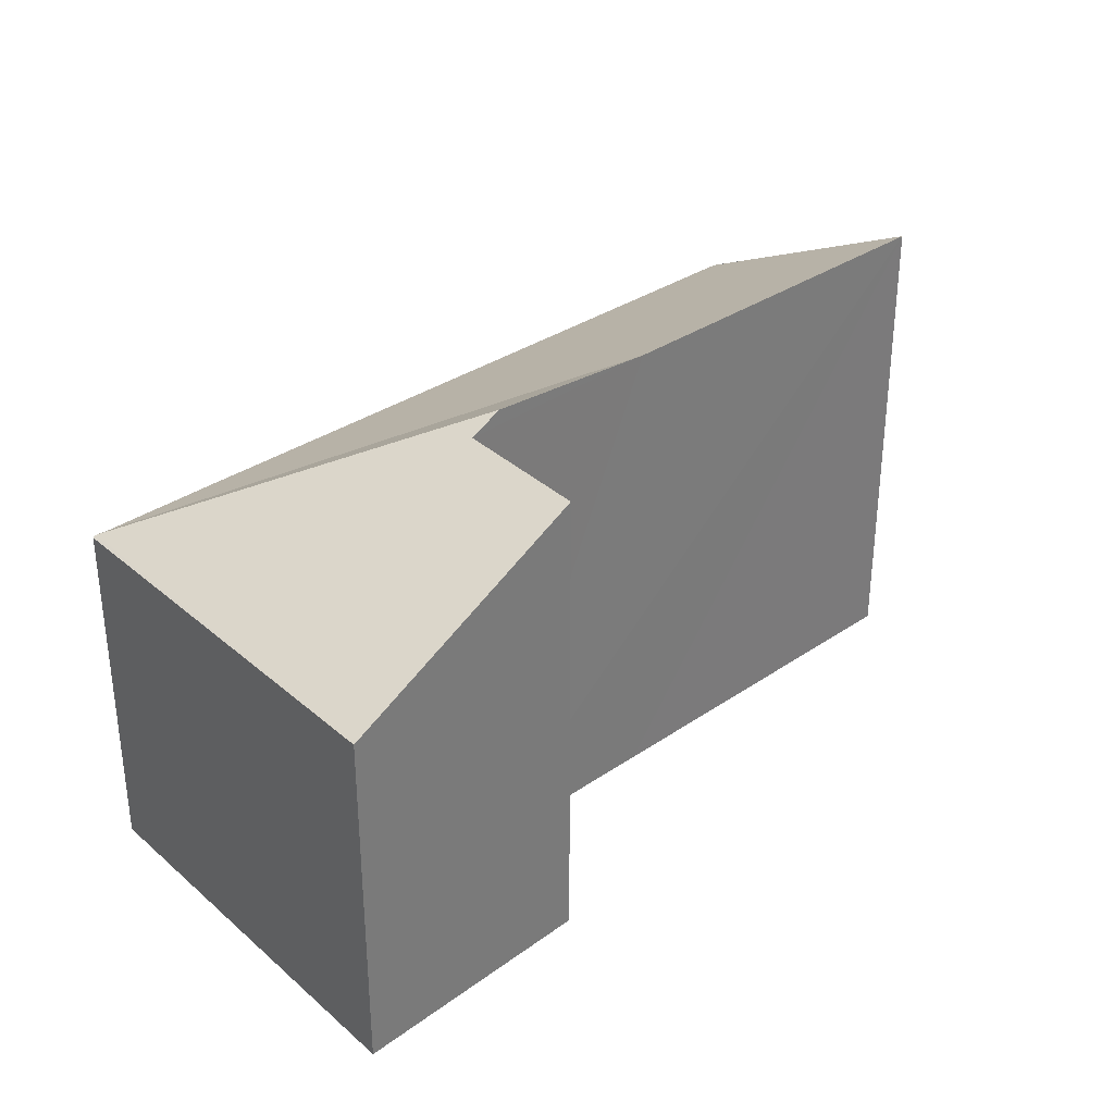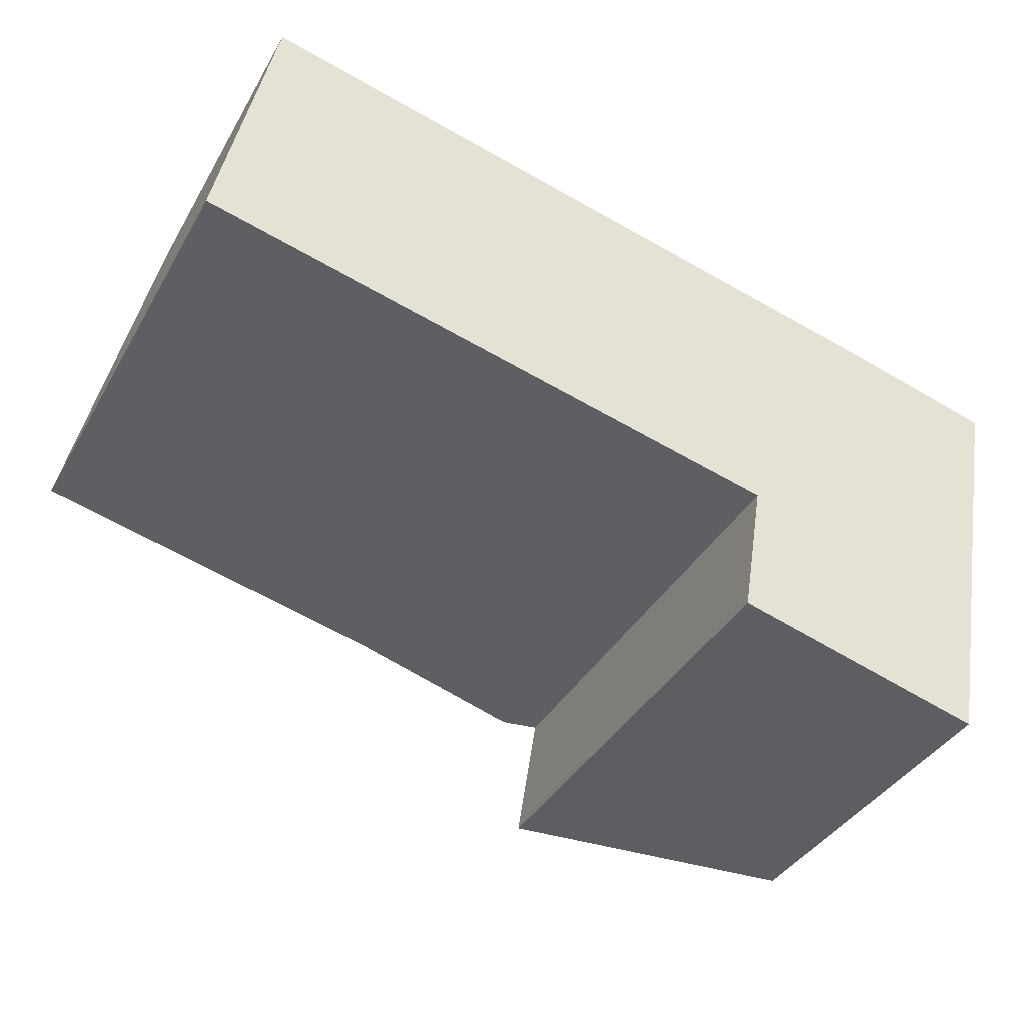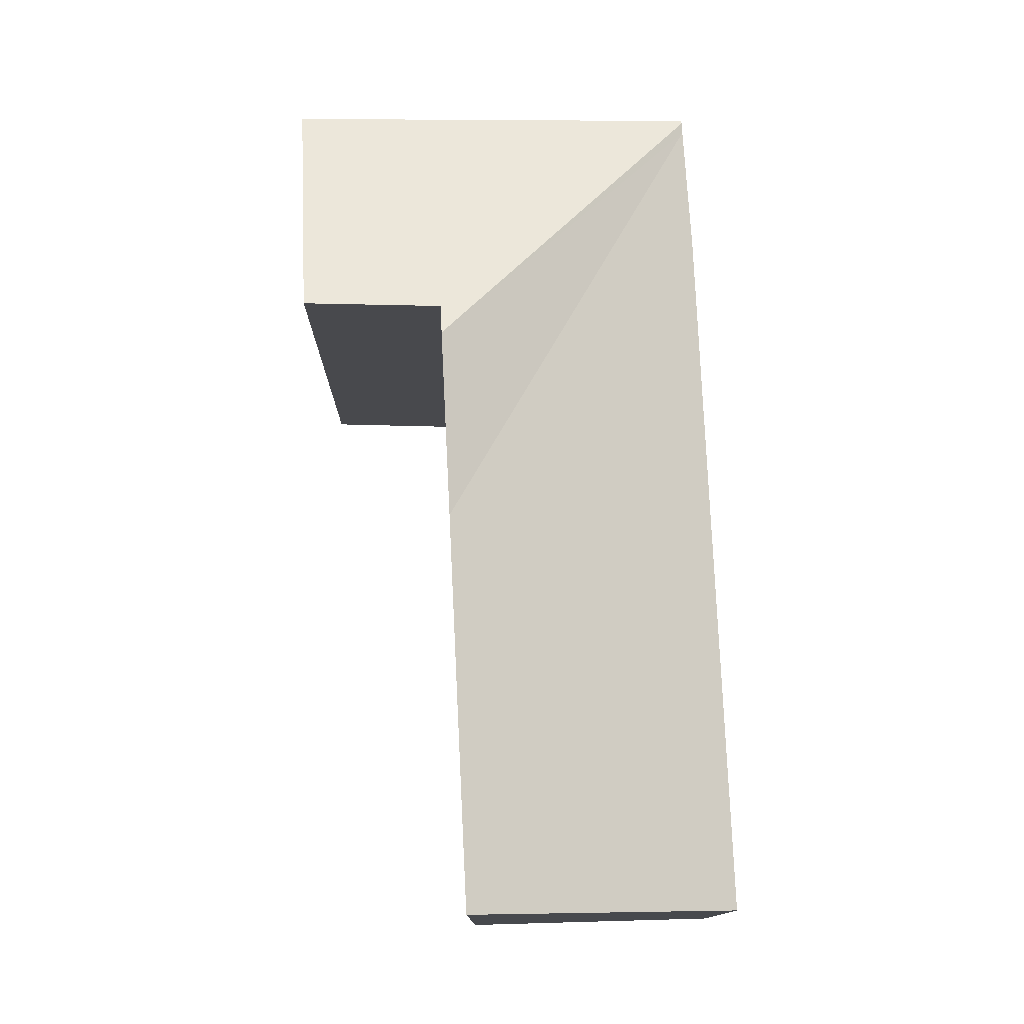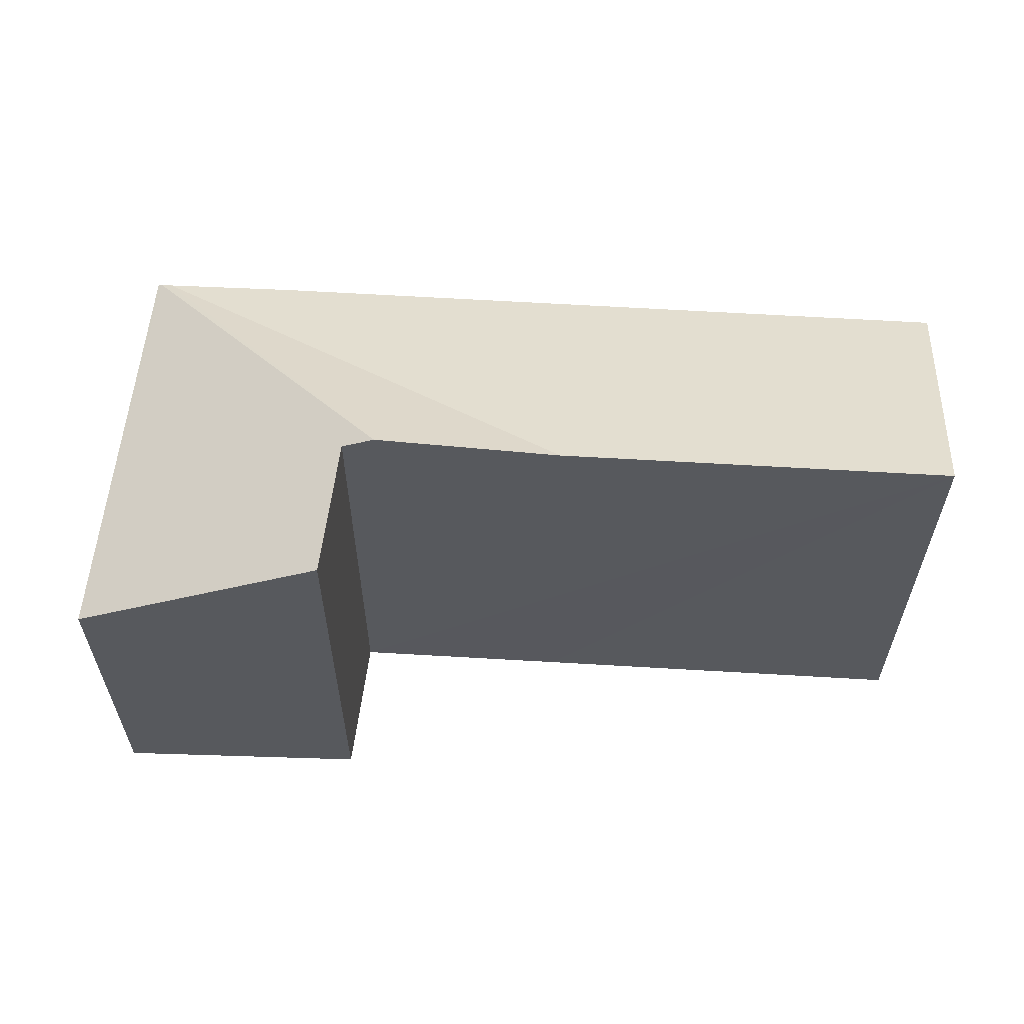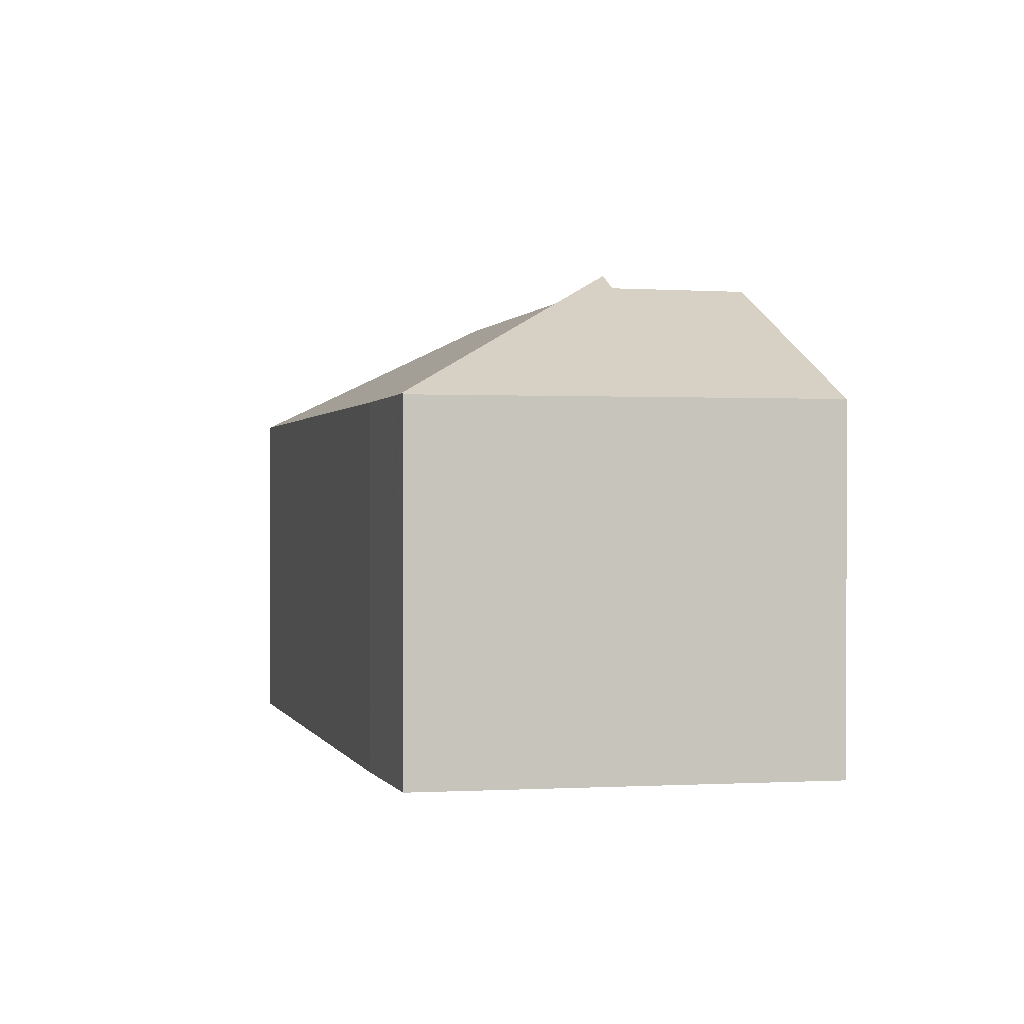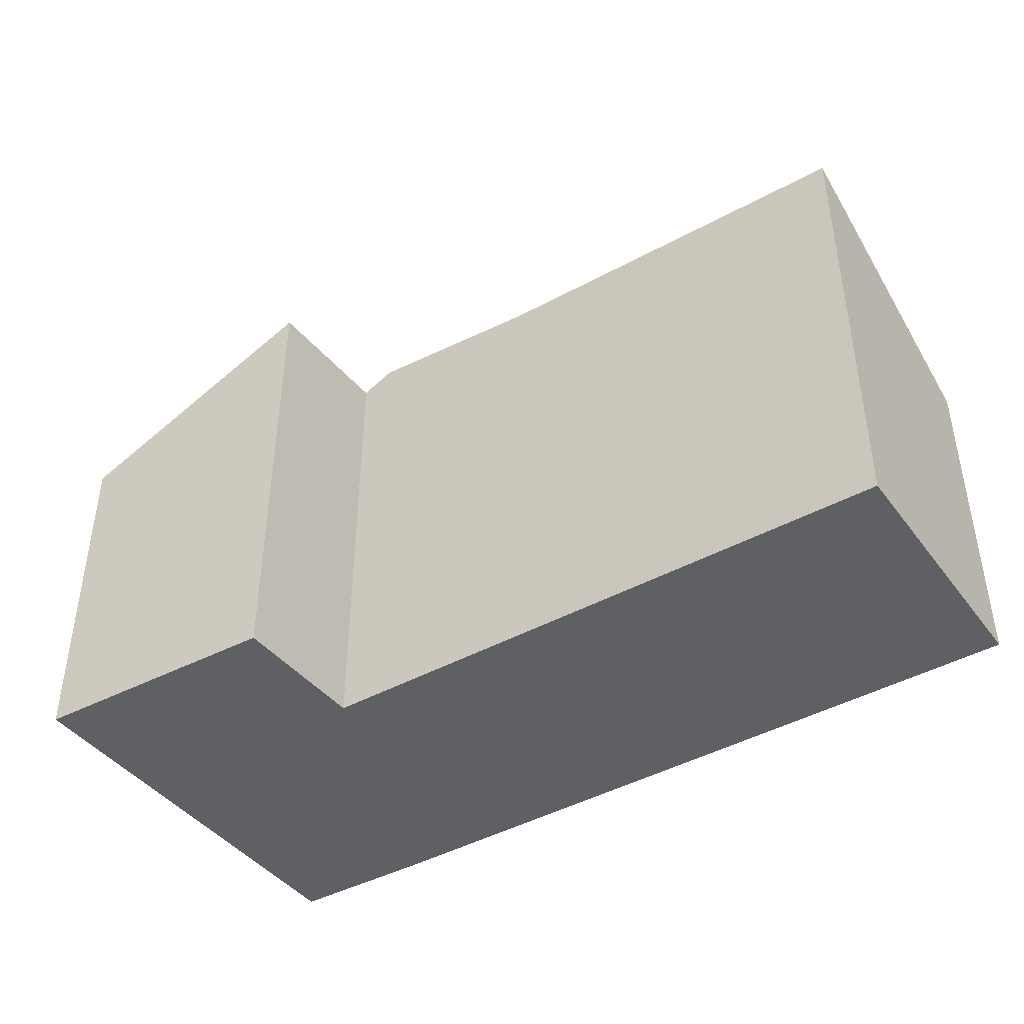
<metadata>
{"format":"obj","ext":"obj","renderer":"f3d","projection":"perspective","resolution":1024,"background":"white","views":[{"elev":33.0,"azim":149.9,"up":"+Y"},{"elev":-37.9,"azim":-26.7,"up":"+Z"},{"elev":77.6,"azim":-79.4,"up":"+Y"},{"elev":61.0,"azim":-163.2,"up":"+Y"},{"elev":0.2,"azim":88.8,"up":"+Y"},{"elev":-44.1,"azim":-134.1,"up":"+Y"}]}
</metadata>
<code>
v  6.011 2.426 0.463
v  4.014 3.27 -0.951
v  3.795 3.381 -0.899
v  5.53 2.414 -2.33
v  6.034 2.414 0.457
v  3.862 3.262 -1.885
v  5.94 2.42 0.481
v  2.572 3.301 -0.609
v  0.389 2.421 1.8
v  0 3.303 2.023e-16
v  5.078 2.412 0.703
v  0 0 0
v  0.389 -1.102e-16 1.8
v  4.014 5.823e-17 -0.951
v  3.862 1.154e-16 -1.885
v  5.078 -4.305e-17 0.703
v  6.011 -2.835e-17 0.463
v  6.034 -2.798e-17 0.457
v  5.94 -2.945e-17 0.481
v  5.53 1.427e-16 -2.33
v  3.795 5.505e-17 -0.899
v  2.572 3.729e-17 -0.609
g defaultobject
f 1 2 3
f 2 1 4
f 4 1 5
f 4 6 2
f 7 3 8
f 3 7 1
f 9 8 10
f 8 9 11
f 8 11 7
f 12 9 10
f 9 12 13
f 6 14 2
f 14 6 15
f 13 11 9
f 11 13 16
f 16 7 11
f 7 16 1
f 1 16 5
f 5 16 17
f 5 17 18
f 17 16 19
f 18 4 5
f 4 18 20
f 4 15 6
f 15 4 20
f 2 8 3
f 8 2 14
f 8 14 10
f 10 14 21
f 10 21 22
f 10 22 12
f 13 14 16
f 14 13 21
f 21 13 22
f 22 13 12
f 17 20 18
f 20 17 19
f 20 19 16
f 20 16 14
f 20 14 15

</code>
